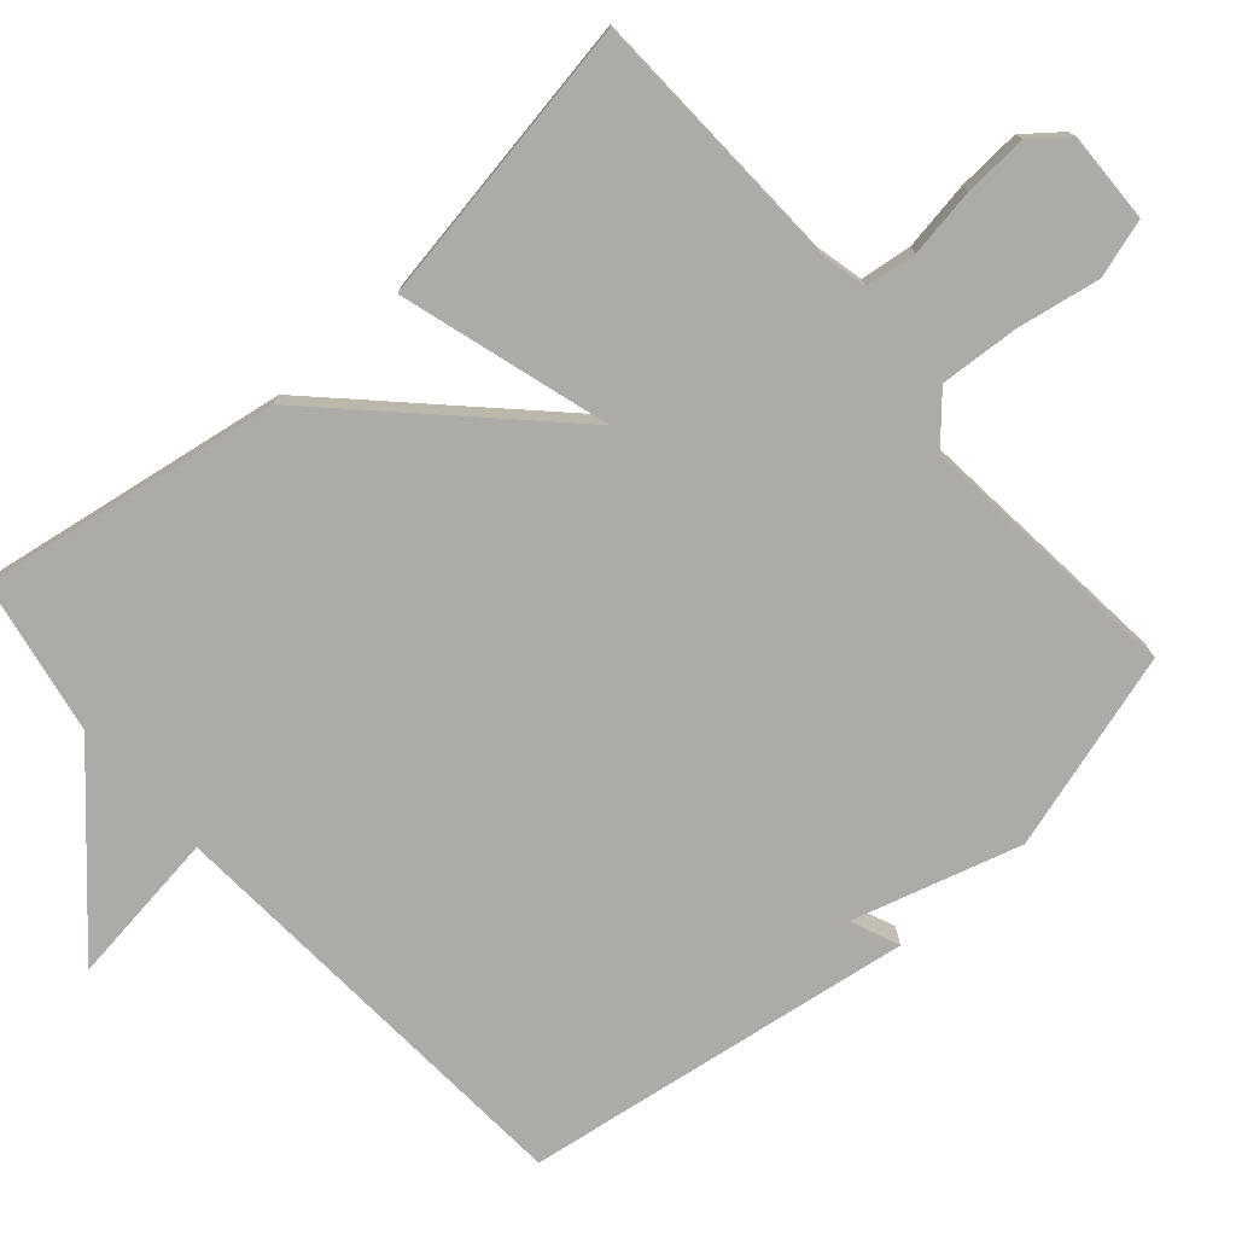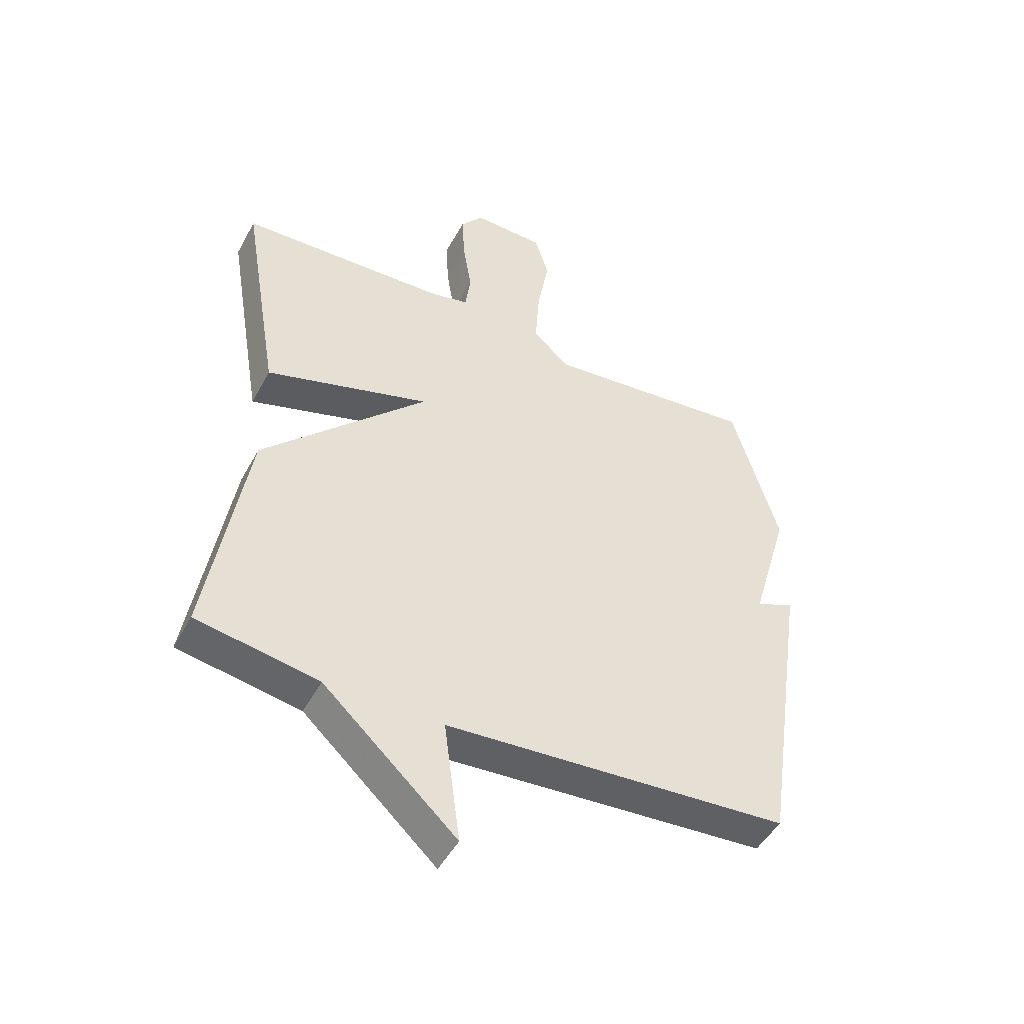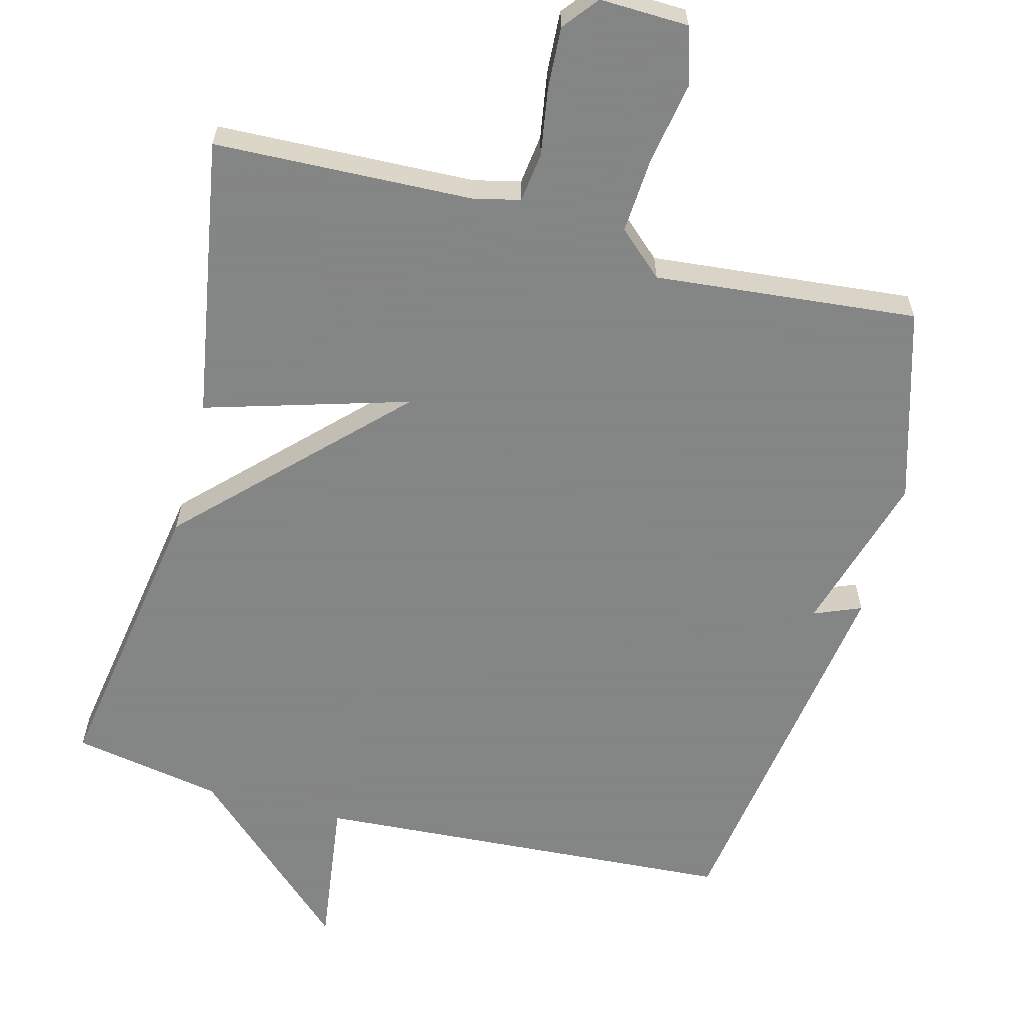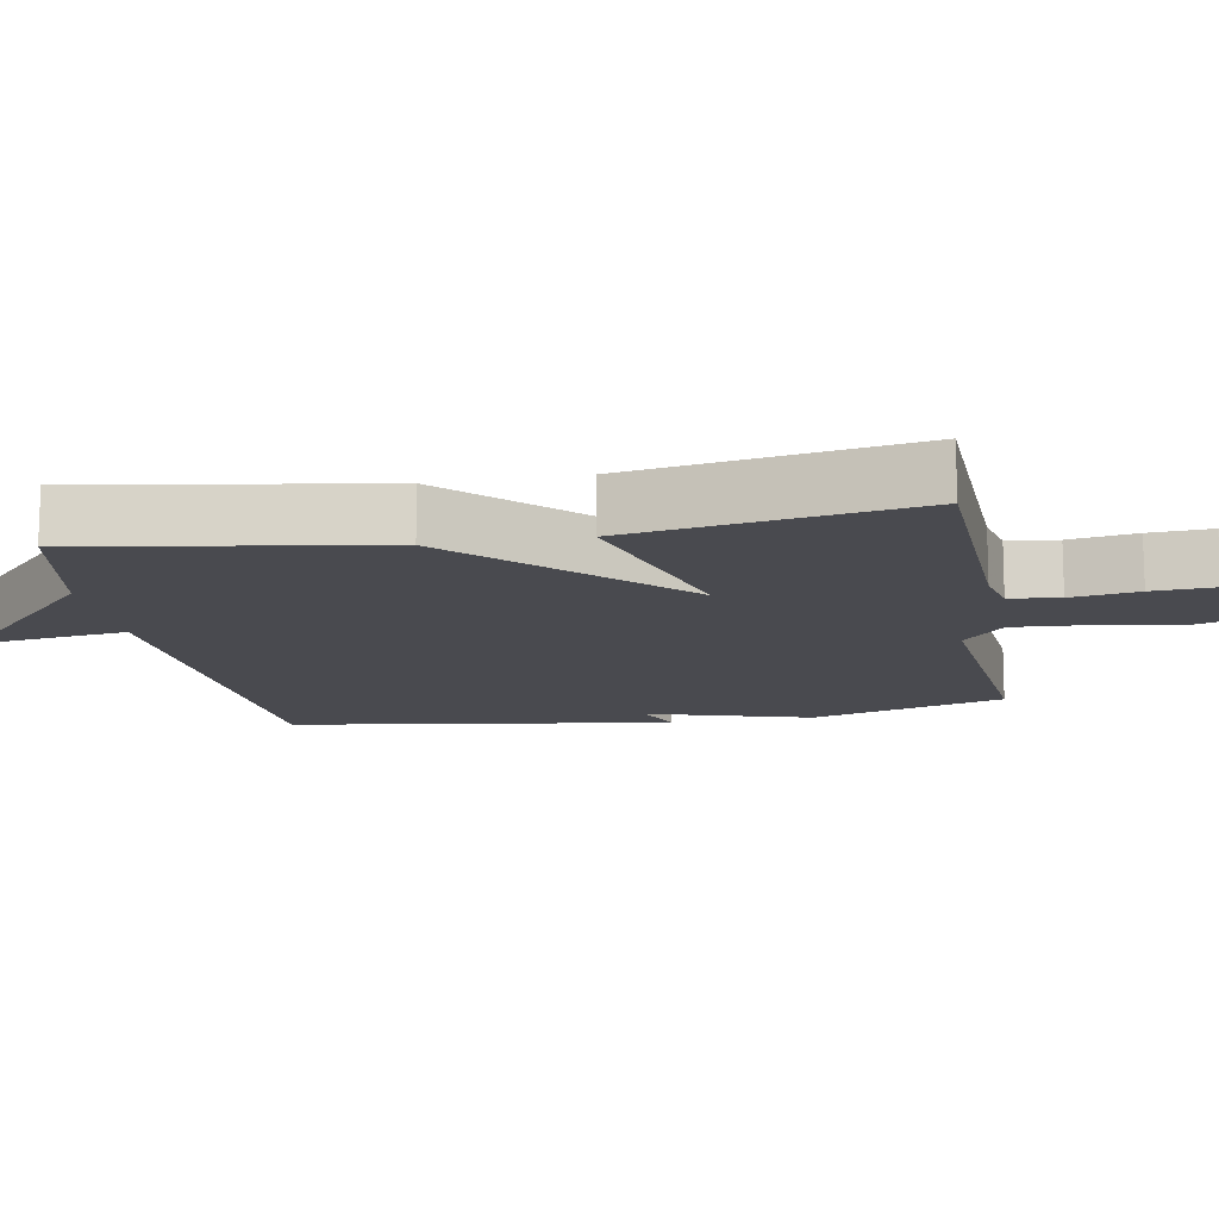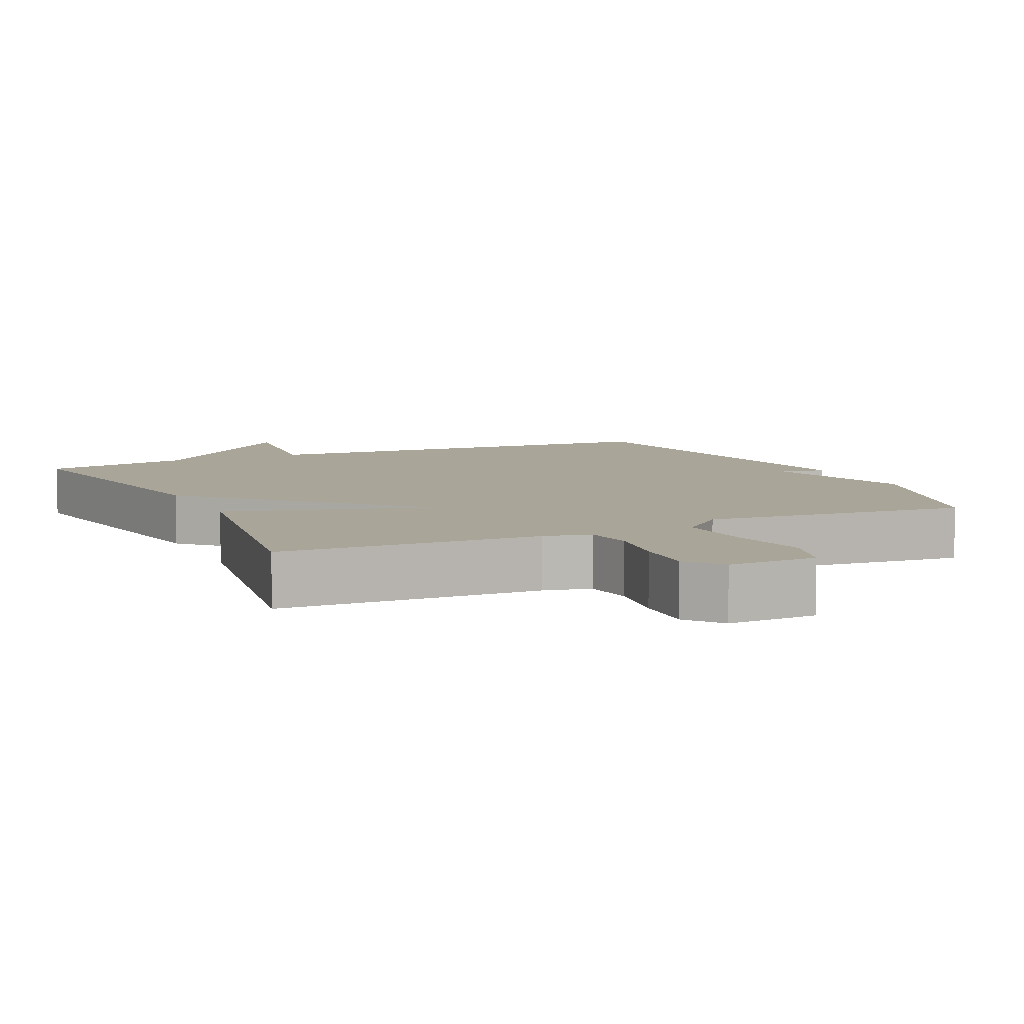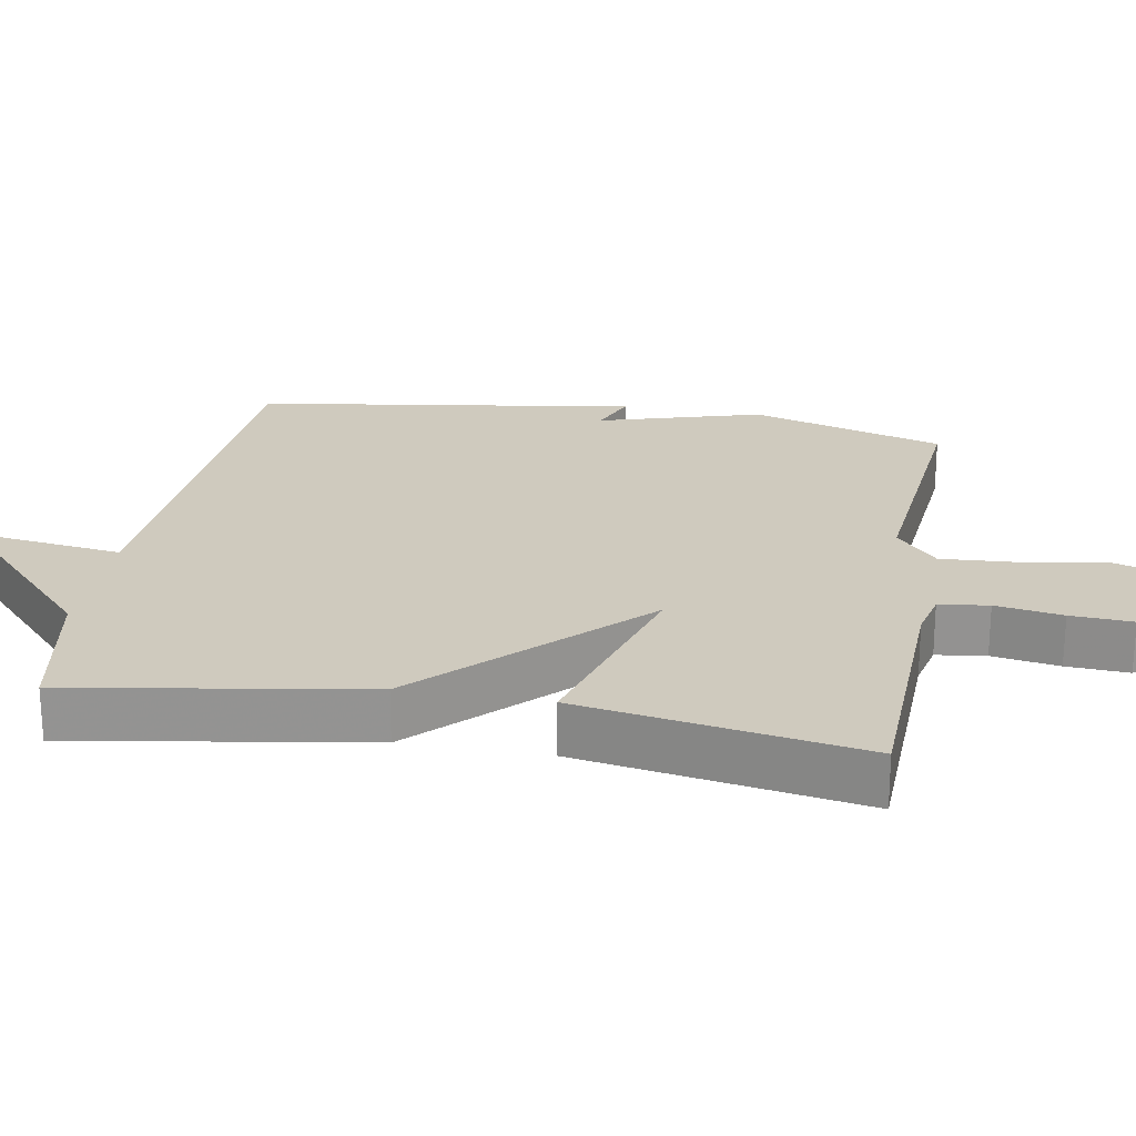
<metadata>
{"format":"obj","ext":"obj","renderer":"f3d","projection":"perspective","resolution":1024,"background":"white","views":[{"elev":-76.2,"azim":-48.7,"up":"+Y"},{"elev":-48.1,"azim":-27.4,"up":"+Z"},{"elev":-61.6,"azim":-14.7,"up":"+Y"},{"elev":-13.6,"azim":-79.9,"up":"+Y"},{"elev":7.4,"azim":-25.1,"up":"+Y"},{"elev":23.2,"azim":-80.1,"up":"+Y"}]}
</metadata>
<code>
v -0.5 0.07 -0.5
v -0.434 0.07 -0.092
v -0.151 0.07 0.192
v -0.434 0.07 0.108
v -0.5 0.07 0.5
v -0.141 0.07 0.513
v -0.076 0.07 0.528
v -0.067 0.07 0.597
v -0.082 0.07 0.69
v -0.087 0.07 0.776
v -0.048 0.07 0.825
v 0.075 0.07 0.821
v 0.099 0.07 0.742
v 0.079 0.07 0.628
v 0.072 0.07 0.522
v 0.135 0.07 0.465
v 0.5 0.07 0.5
v 0.579 0.07 0.231
v 0.513 0.07 0.004
v 0.579 0.07 0.031
v 0.5 0.07 -0.5
v -0.091 0.07 -0.538
v -0.063 0.07 -0.749
v -0.291 0.07 -0.538
v -0.5 0 -0.5
v -0.434 0 -0.092
v -0.151 0 0.192
v -0.434 0 0.108
v -0.5 0 0.5
v -0.141 0 0.513
v -0.076 0 0.528
v -0.067 0 0.597
v -0.082 0 0.69
v -0.087 0 0.776
v -0.048 0 0.825
v 0.075 0 0.821
v 0.099 0 0.742
v 0.079 0 0.628
v 0.072 0 0.522
v 0.135 0 0.465
v 0.5 0 0.5
v 0.579 0 0.231
v 0.513 0 0.004
v 0.579 0 0.031
v 0.5 0 -0.5
v -0.091 0 -0.538
v -0.063 0 -0.749
v -0.291 0 -0.538
f 22 23 24
f 22 24 1
f 21 22 1
f 20 21 1
f 19 20 1
f 1 2 3
f 19 1 3
f 18 19 3
f 17 18 3
f 16 17 3
f 15 16 3 4
f 14 15 4
f 12 13 14
f 11 12 14
f 10 11 14
f 9 10 14
f 8 9 14
f 7 8 14
f 7 14 4
f 6 7 4
f 4 5 6
f 48 47 46
f 25 48 46
f 25 46 45
f 25 45 44
f 25 44 43
f 27 26 25
f 27 25 43
f 27 43 42
f 27 42 41
f 27 41 40
f 28 27 40 39
f 28 39 38
f 38 37 36
f 38 36 35
f 38 35 34
f 38 34 33
f 38 33 32
f 38 32 31
f 28 38 31
f 28 31 30
f 30 29 28
f 1 25 26 2
f 2 26 27 3
f 3 27 28 4
f 4 28 29 5
f 5 29 30 6
f 6 30 31 7
f 7 31 32 8
f 8 32 33 9
f 9 33 34 10
f 10 34 35 11
f 11 35 36 12
f 12 36 37 13
f 13 37 38 14
f 14 38 39 15
f 15 39 40 16
f 16 40 41 17
f 17 41 42 18
f 18 42 43 19
f 19 43 44 20
f 20 44 45 21
f 21 45 46 22
f 22 46 47 23
f 23 47 48 24
f 24 48 25 1

</code>
